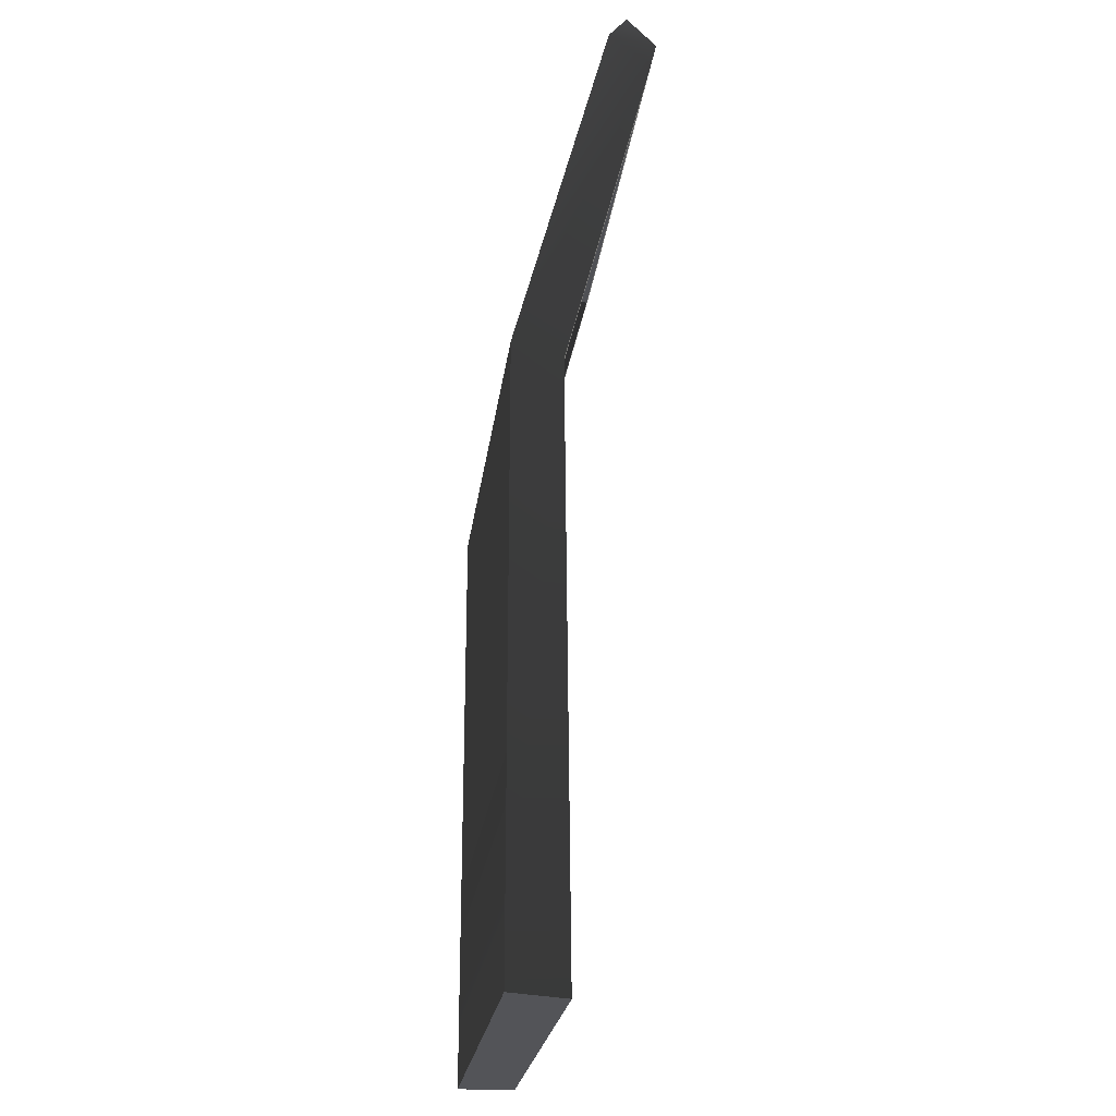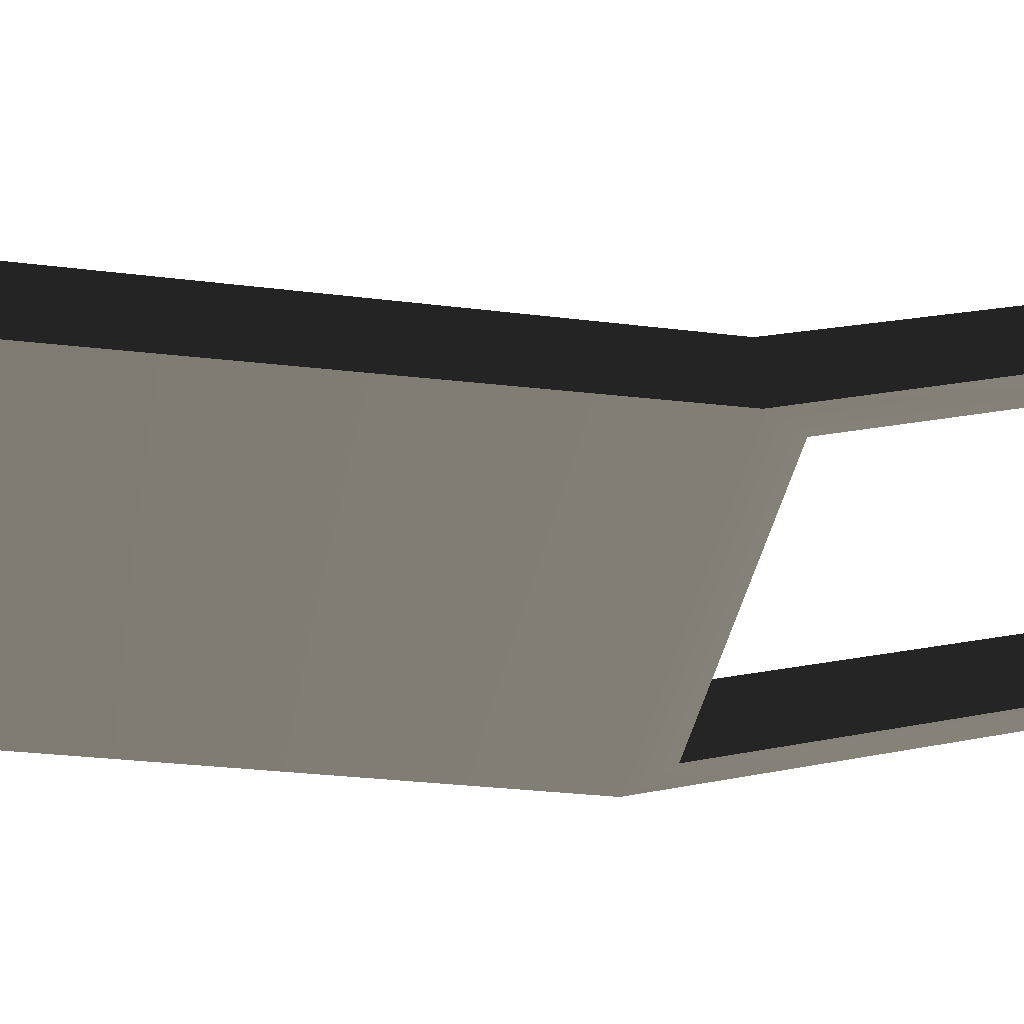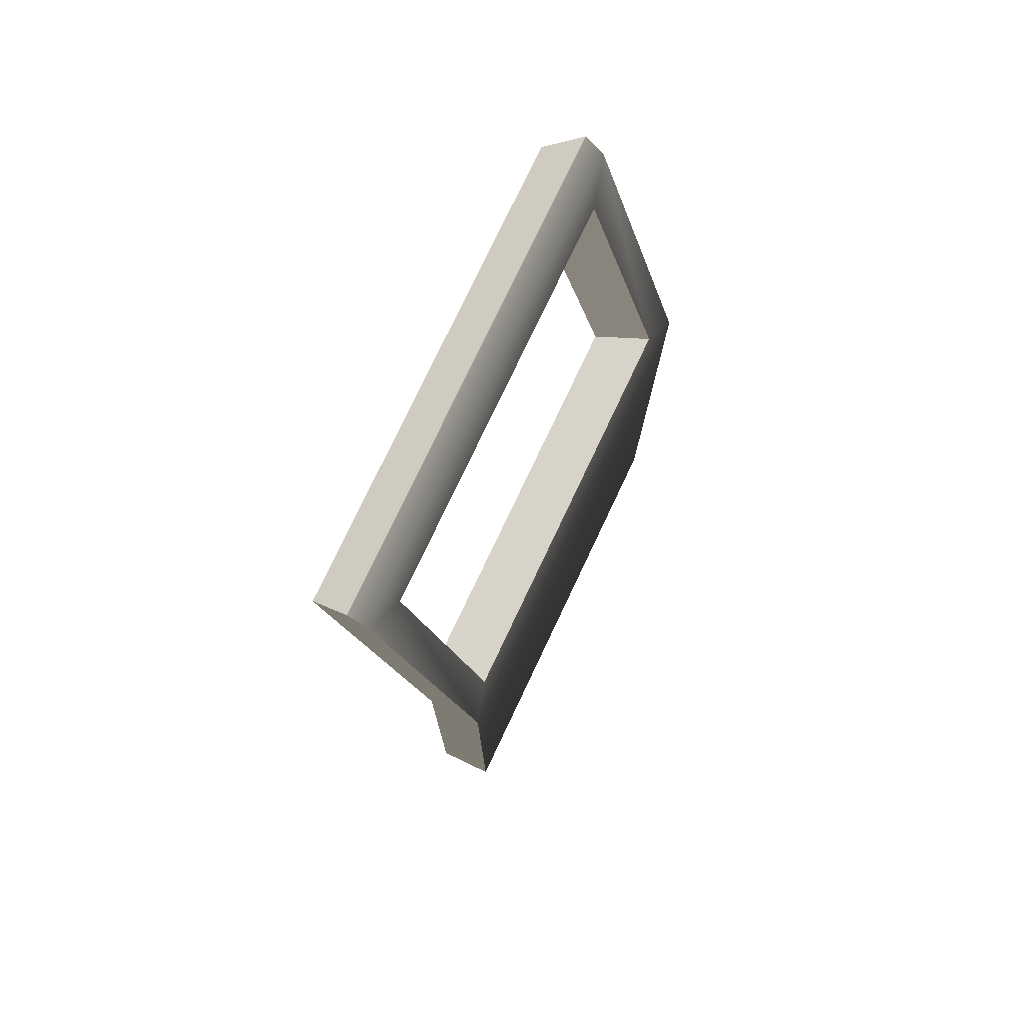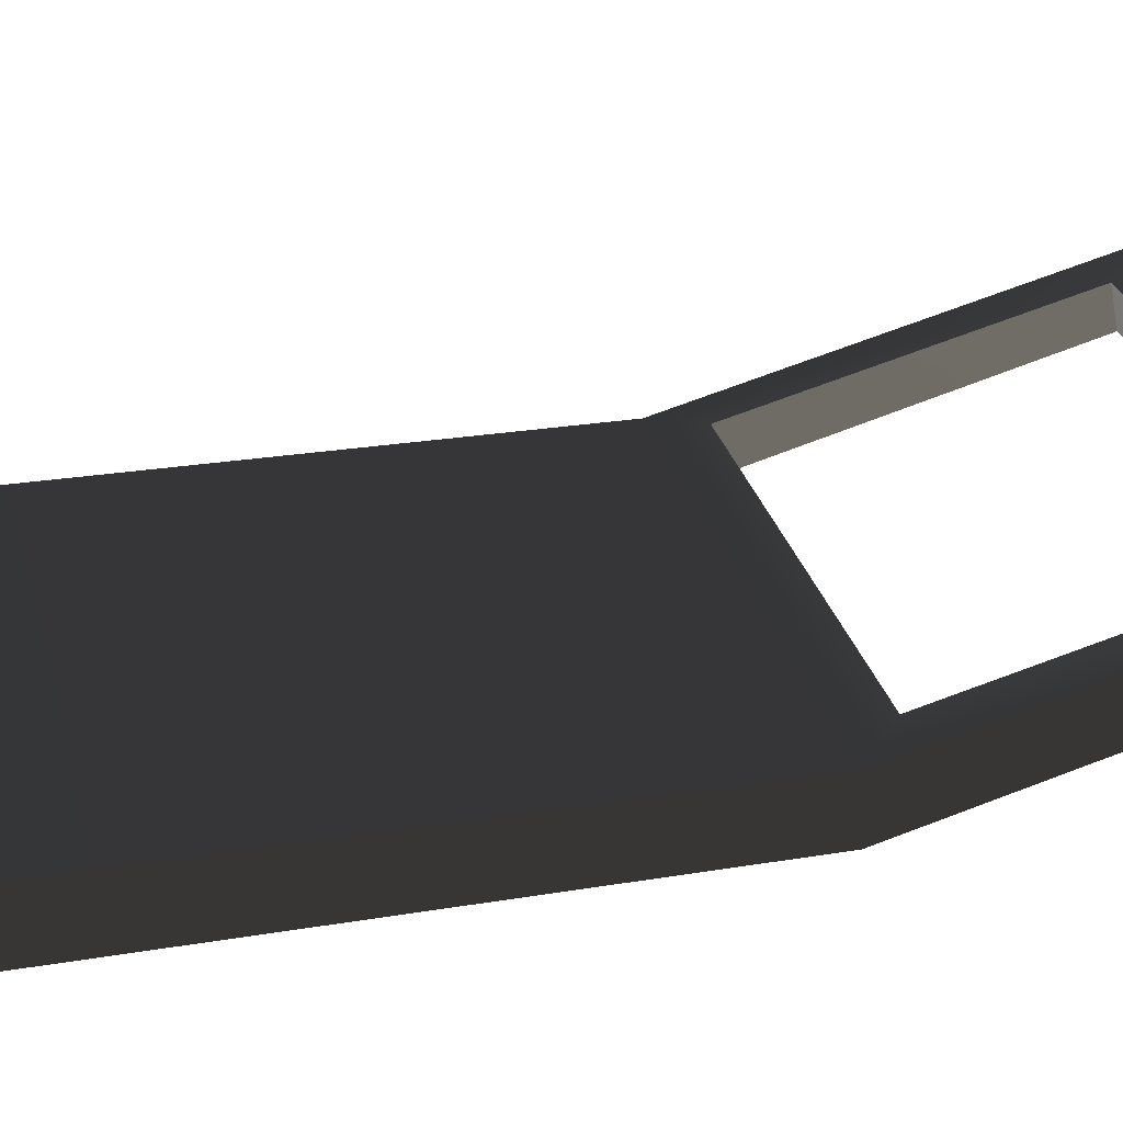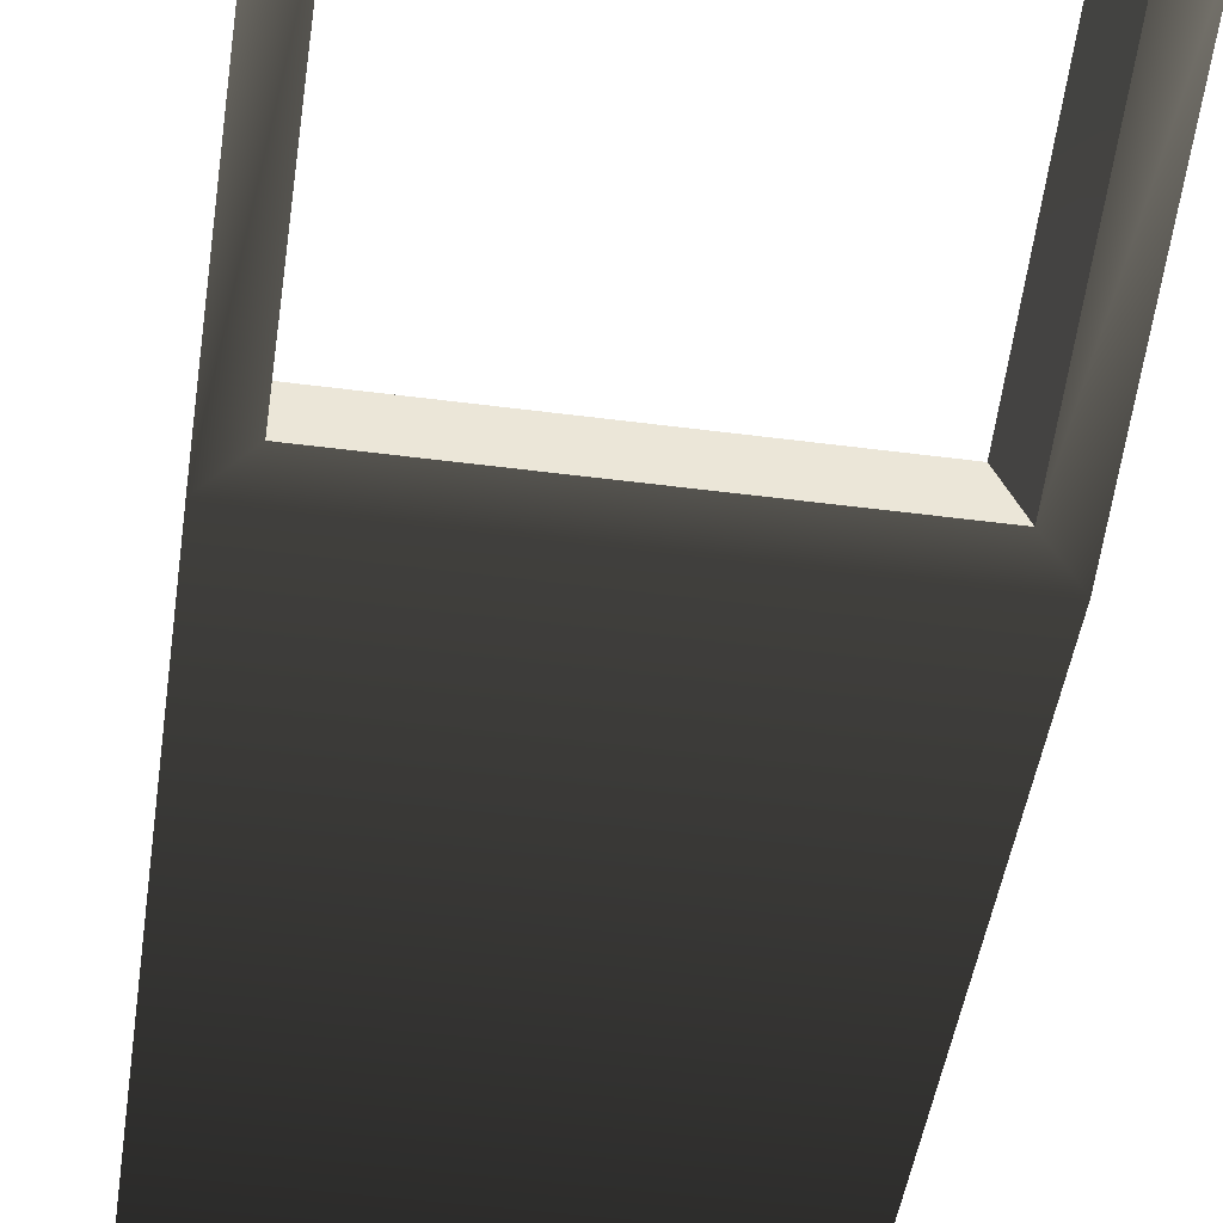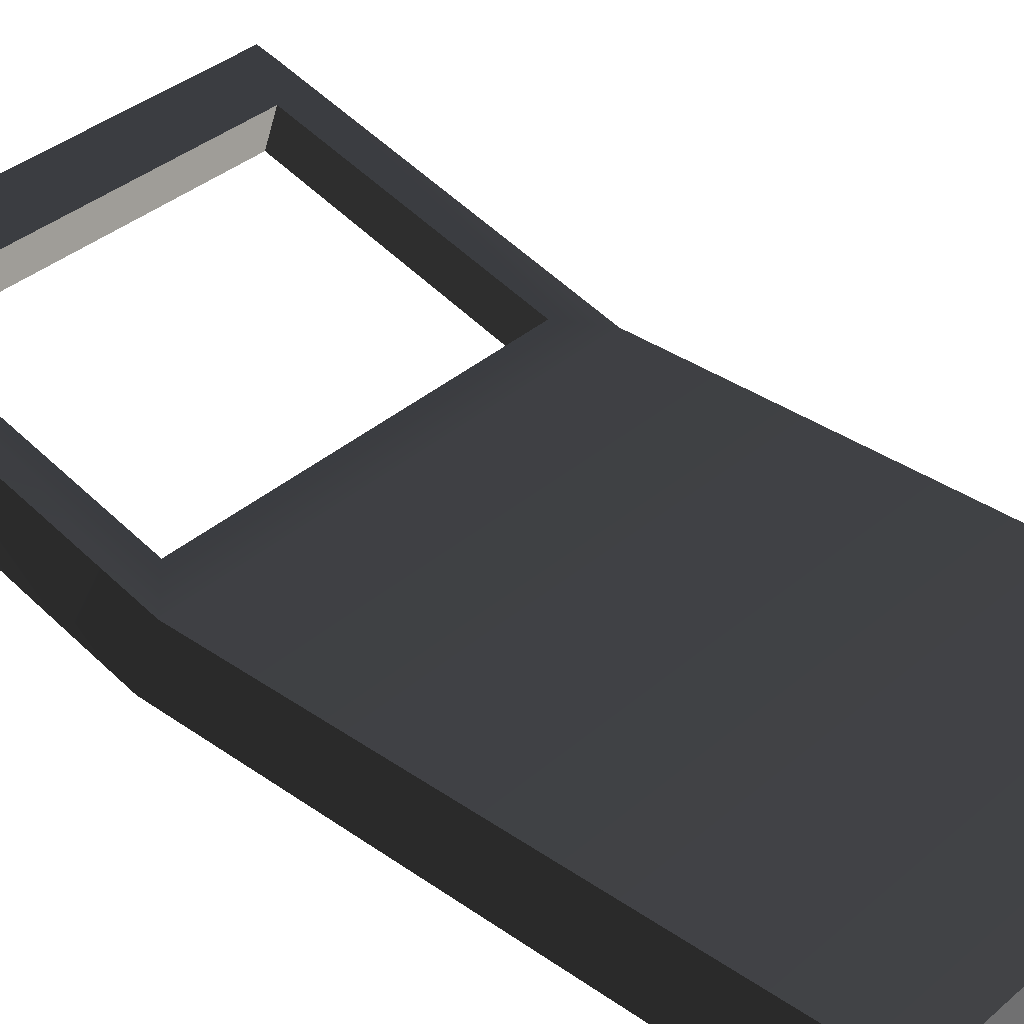
<metadata>
{"format":"obj","ext":"obj","renderer":"f3d","projection":"perspective","resolution":1024,"background":"white","views":[{"elev":-23.6,"azim":-97.1,"up":"+Y"},{"elev":-34.2,"azim":81.3,"up":"+Z"},{"elev":77.6,"azim":115.4,"up":"+Y"},{"elev":28.6,"azim":75.8,"up":"+Z"},{"elev":-47.4,"azim":171.6,"up":"+Z"},{"elev":37.1,"azim":-47.8,"up":"+Z"}]}
</metadata>
<code>
v -2.41e-05 0.1535 -2.927e-05
v 0.6392 -0.6649 -2.614e-05
v 0.6392 0.1535 -2.744e-05
v -2.413e-05 -0.6649 -2.929e-05
v 0.5892 0.2018 0.01283
v 0.04998 0.2018 0.01283
v 0.5892 0.5888 0.1164
v 0.6392 0.6371 0.1293
v 0.04998 0.5888 0.1164
v -2.467e-05 0.6371 0.1293
v 0.6392 0.6652 0.1539
v -2.37e-05 0.6652 0.1539
v 0.6392 -0.6649 0.07874
v 0.02778 0.1487 0.07095
v 0.6392 0.1487 0.07095
v 0.02778 -0.6649 0.07873
v 0.07778 0.1971 0.08342
v 0.5892 0.1971 0.08342
v 0.07778 0.5669 0.1792
v 0.02778 0.6153 0.1917
v 0.5892 0.5669 0.1792
v 0.6392 0.6153 0.1917
v 0.6392 0.6465 0.1991
v 0.02778 0.6465 0.199
v 0.6392 -0.6649 0.07874
v 0.6392 0.1535 -2.744e-05
v 0.6392 -0.6649 -2.614e-05
v 0.6392 0.1487 0.07095
v 0.6392 0.6371 0.1293
v 0.6392 0.6153 0.1917
v 0.6392 0.6652 0.1539
v 0.6392 0.6465 0.1991
v 0.02778 0.1487 0.07095
v -2.413e-05 -0.6649 -2.929e-05
v -2.41e-05 0.1535 -2.927e-05
v 0.02778 -0.6649 0.07873
v 0.02778 0.6153 0.1917
v -2.467e-05 0.6371 0.1293
v 0.02778 0.6465 0.199
v -2.37e-05 0.6652 0.1539
v 0.02778 -0.6649 0.07873
v 0.6392 -0.6649 -2.614e-05
v -2.413e-05 -0.6649 -2.929e-05
v 0.6392 -0.6649 0.07874
v 0.6392 0.6465 0.1991
v -2.37e-05 0.6652 0.1539
v 0.6392 0.6652 0.1539
v 0.02778 0.6465 0.199
v 0.5892 0.2018 0.01283
v 0.5892 0.5669 0.1792
v 0.5892 0.1971 0.08342
v 0.5892 0.5669 0.1792
v 0.5892 0.2018 0.01283
v 0.5892 0.5888 0.1164
v 0.5892 0.5888 0.1164
v 0.07778 0.5669 0.1792
v 0.5892 0.5669 0.1792
v 0.04998 0.5888 0.1164
v 0.04998 0.5888 0.1164
v 0.07778 0.1971 0.08342
v 0.07778 0.5669 0.1792
v 0.07778 0.1971 0.08342
v 0.04998 0.5888 0.1164
v 0.04998 0.2018 0.01283
v 0.04998 0.2018 0.01283
v 0.5892 0.1971 0.08342
v 0.07778 0.1971 0.08342
v 0.5892 0.2018 0.01283
g door_rearR_10590_1388
f 1 3 2
f 2 4 1
f 5 3 1
f 1 6 5
f 3 5 7
f 7 8 3
f 8 7 9
f 9 10 8
f 10 9 6
f 6 1 10
f 11 8 10
f 10 12 11
f 13 15 14
f 14 16 13
f 17 14 15
f 15 18 17
f 14 17 19
f 19 20 14
f 20 19 21
f 21 22 20
f 22 21 18
f 18 15 22
f 20 22 23
f 23 24 20
f 25 27 26
f 26 28 25
f 28 26 29
f 29 30 28
f 30 29 31
f 31 32 30
f 33 35 34
f 34 36 33
f 35 33 37
f 37 38 35
f 38 37 39
f 39 40 38
f 41 43 42
f 42 44 41
f 45 47 46
f 46 48 45
f 49 51 50
f 52 54 53
f 55 57 56
f 56 58 55
f 59 61 60
f 62 64 63
f 65 67 66
f 66 68 65

</code>
